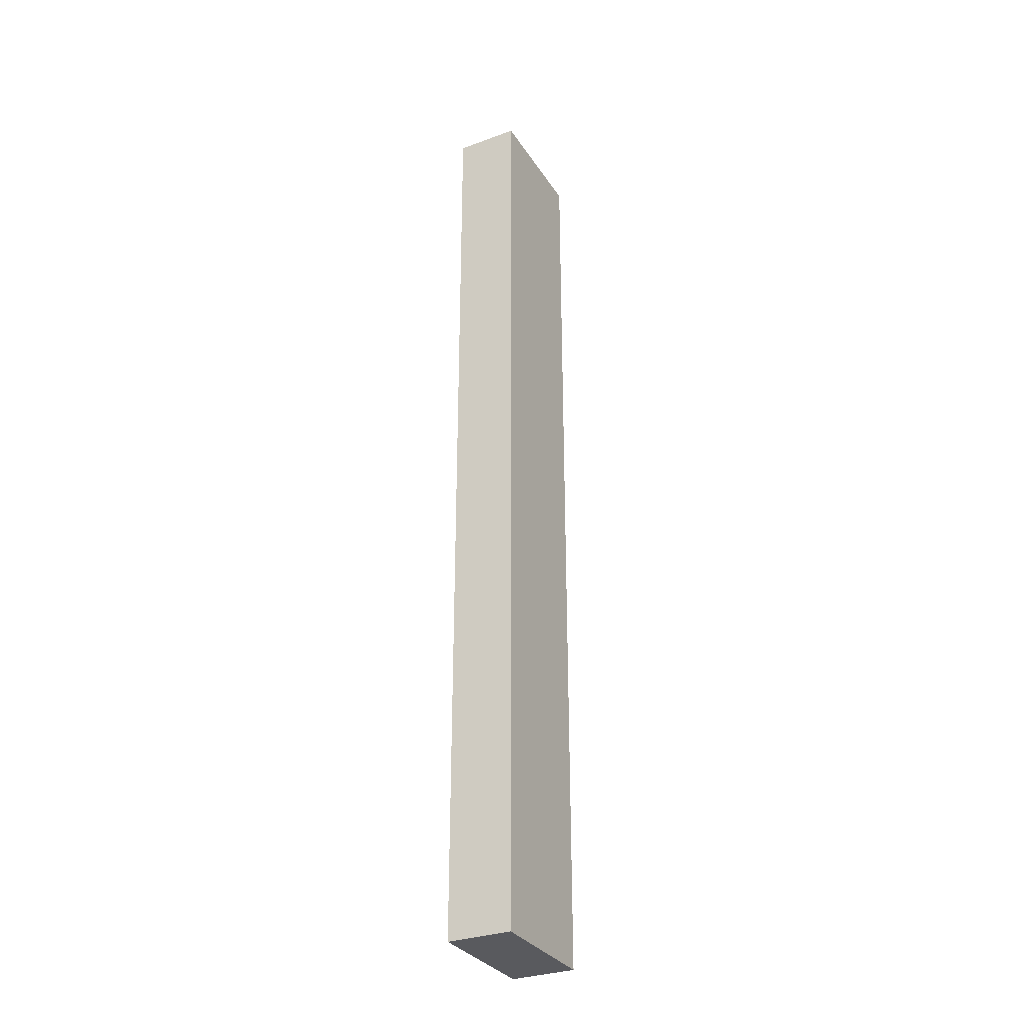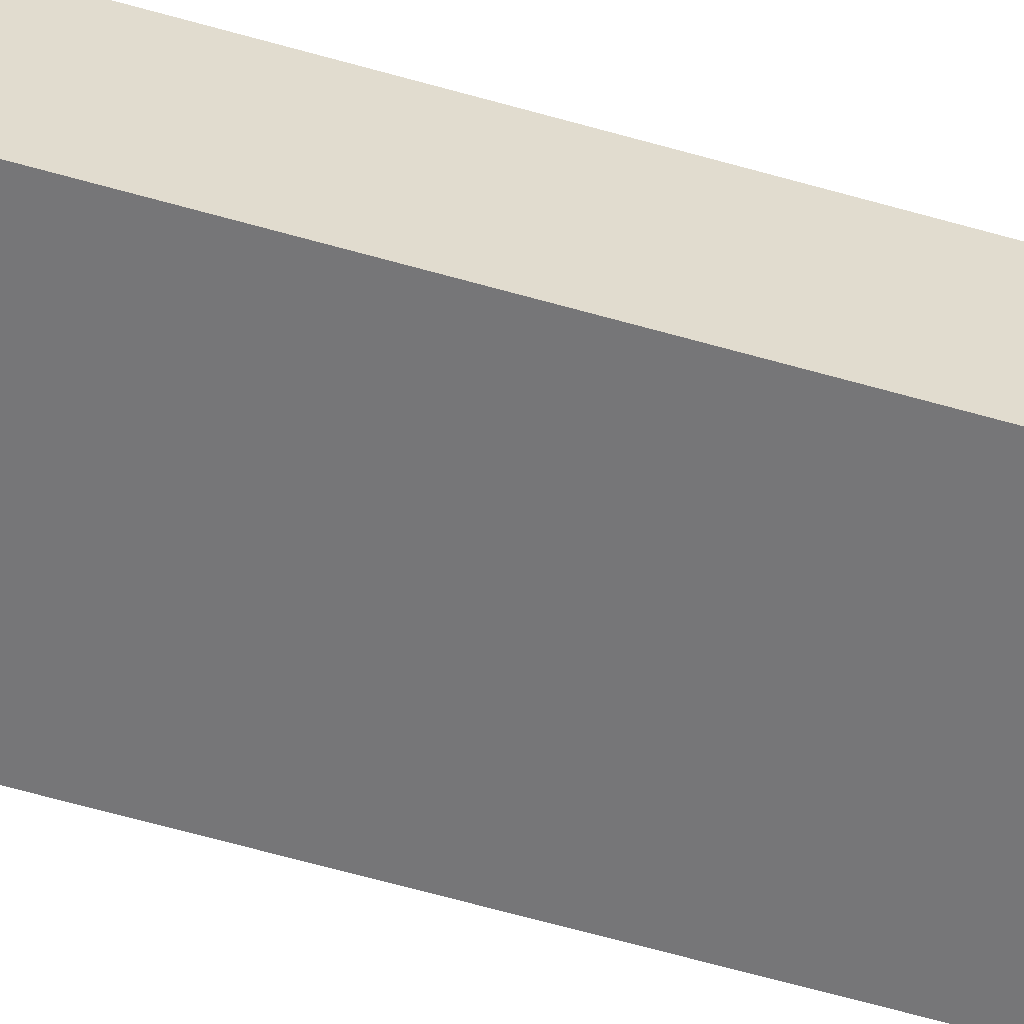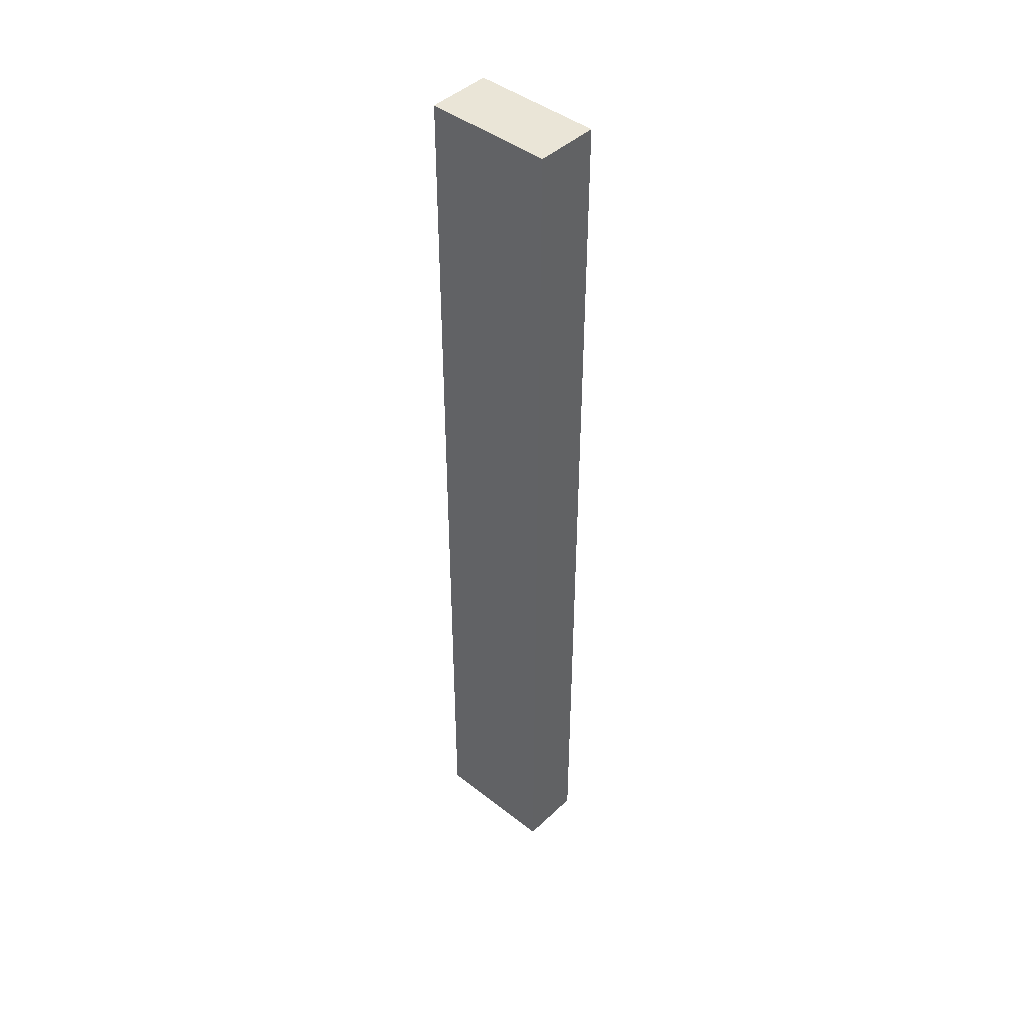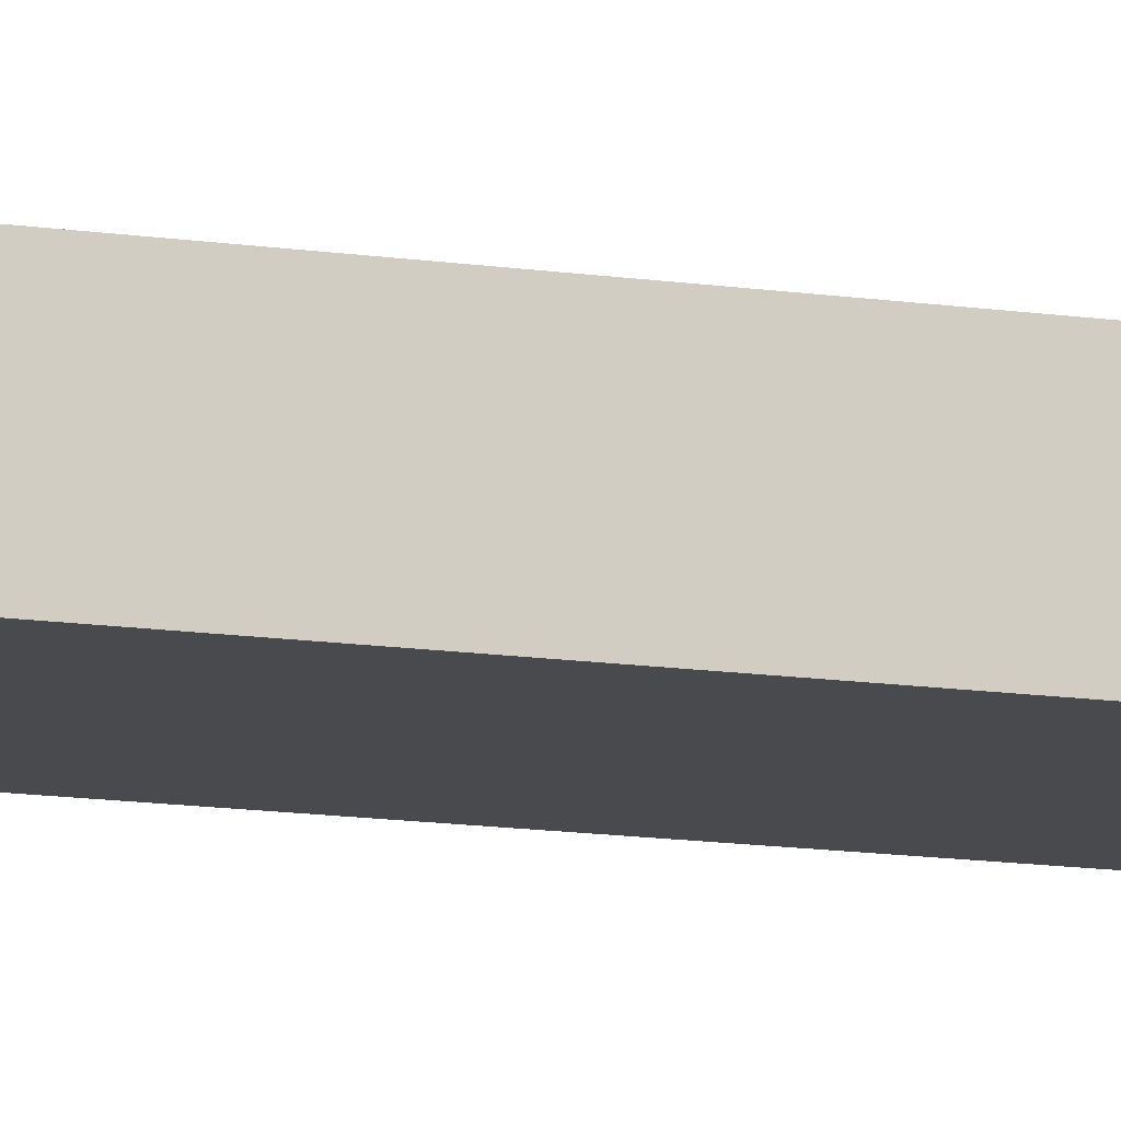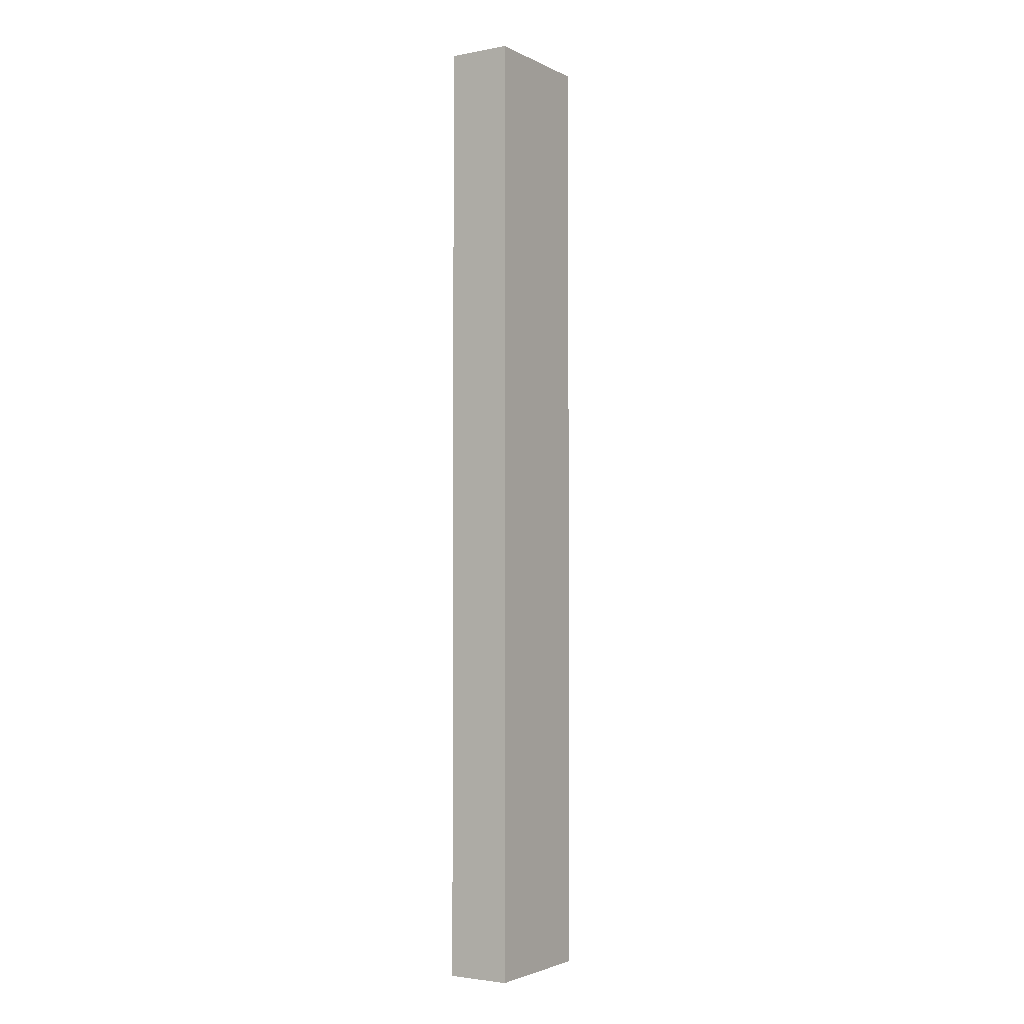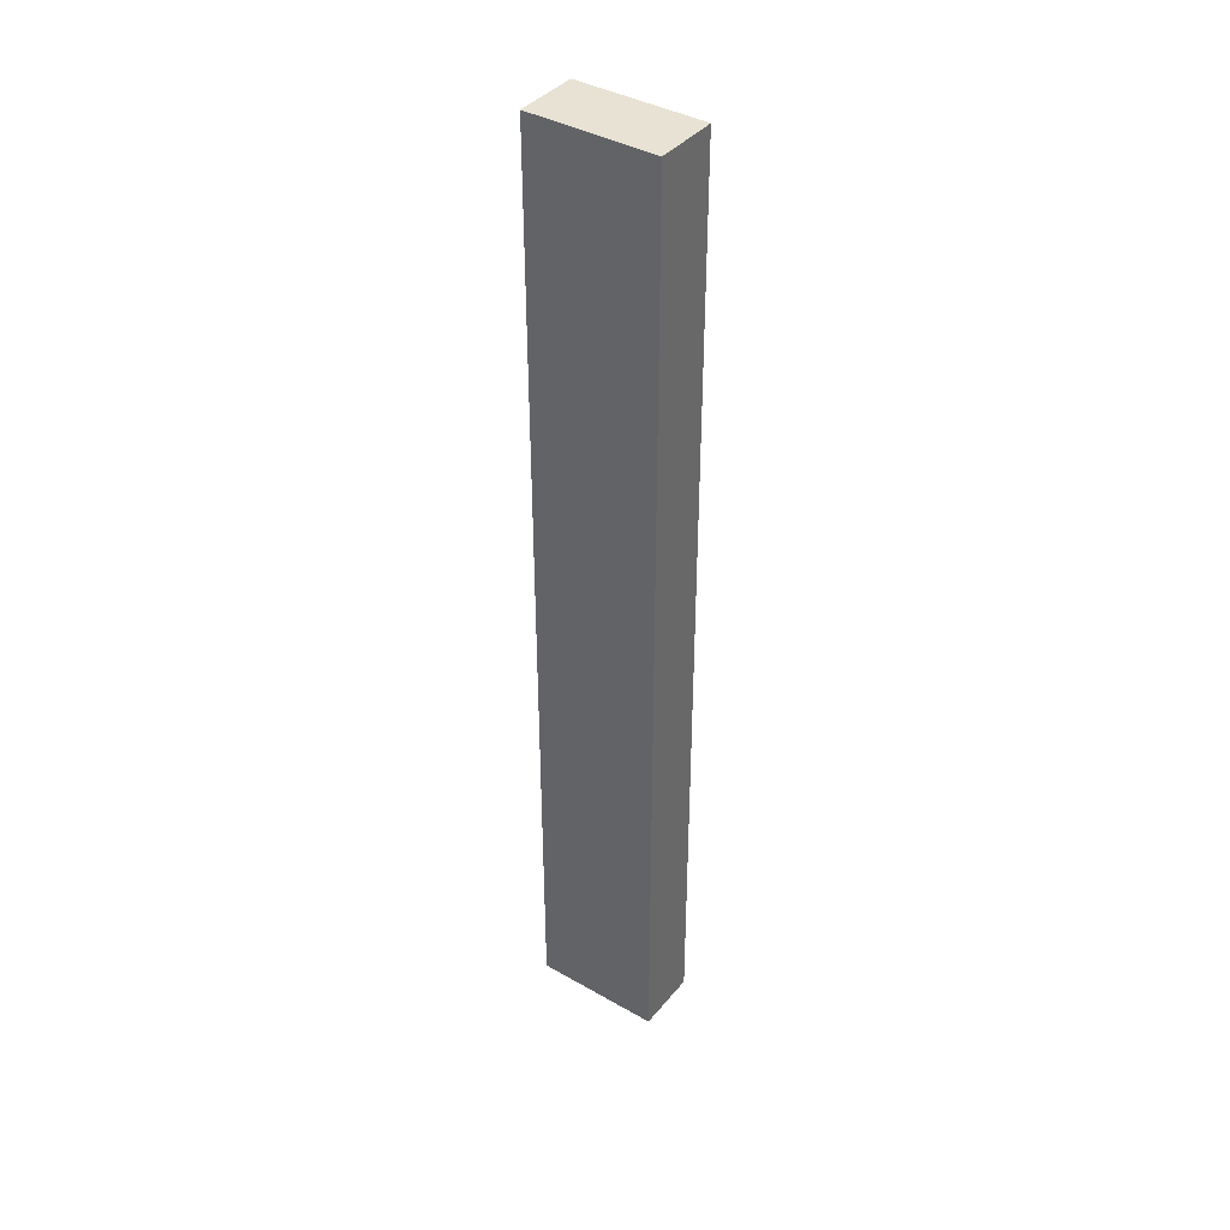
<metadata>
{"format":"obj","ext":"obj","renderer":"f3d","projection":"perspective","resolution":1024,"background":"white","views":[{"elev":-31.5,"azim":117.5,"up":"+Y"},{"elev":-56.9,"azim":72.9,"up":"+Z"},{"elev":44.0,"azim":-137.6,"up":"+Y"},{"elev":-13.1,"azim":71.1,"up":"+Z"},{"elev":-2.7,"azim":-57.4,"up":"+Y"},{"elev":39.7,"azim":-144.7,"up":"+Y"}]}
</metadata>
<code>
o D_Wall_Deco_03_Cylinder.387
v -0.2 0 0.1
v -0.2 3 0.1
v -0.2 -0 -0.1
v -0.2 3 -0.1
v 0.2 0 0.1
v 0.2 3 0.1
v 0.2 -0 -0.1
v 0.2 3 -0.1
f 2 3 1
f 4 7 3
f 8 5 7
f 6 1 5
f 7 1 3
f 4 6 8
f 2 4 3
f 4 8 7
f 8 6 5
f 6 2 1
f 7 5 1
f 4 2 6

</code>
